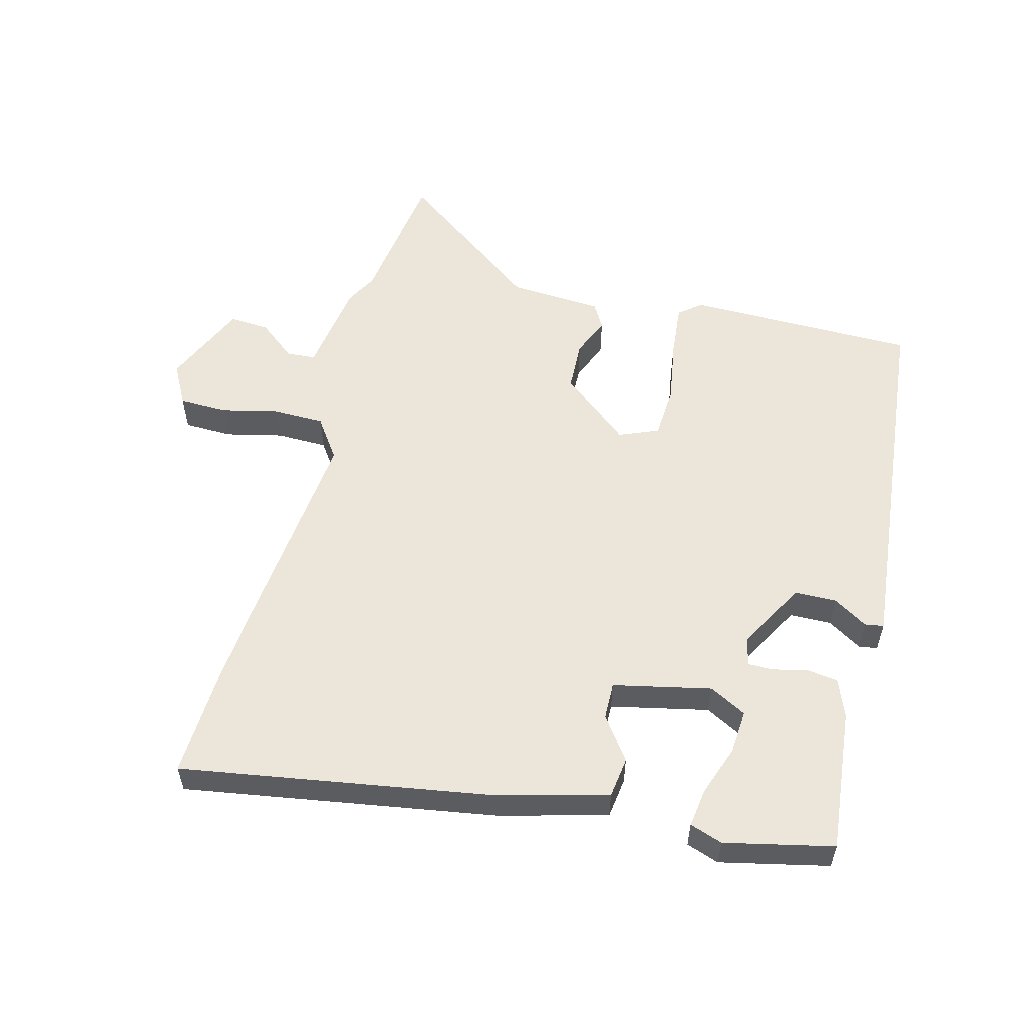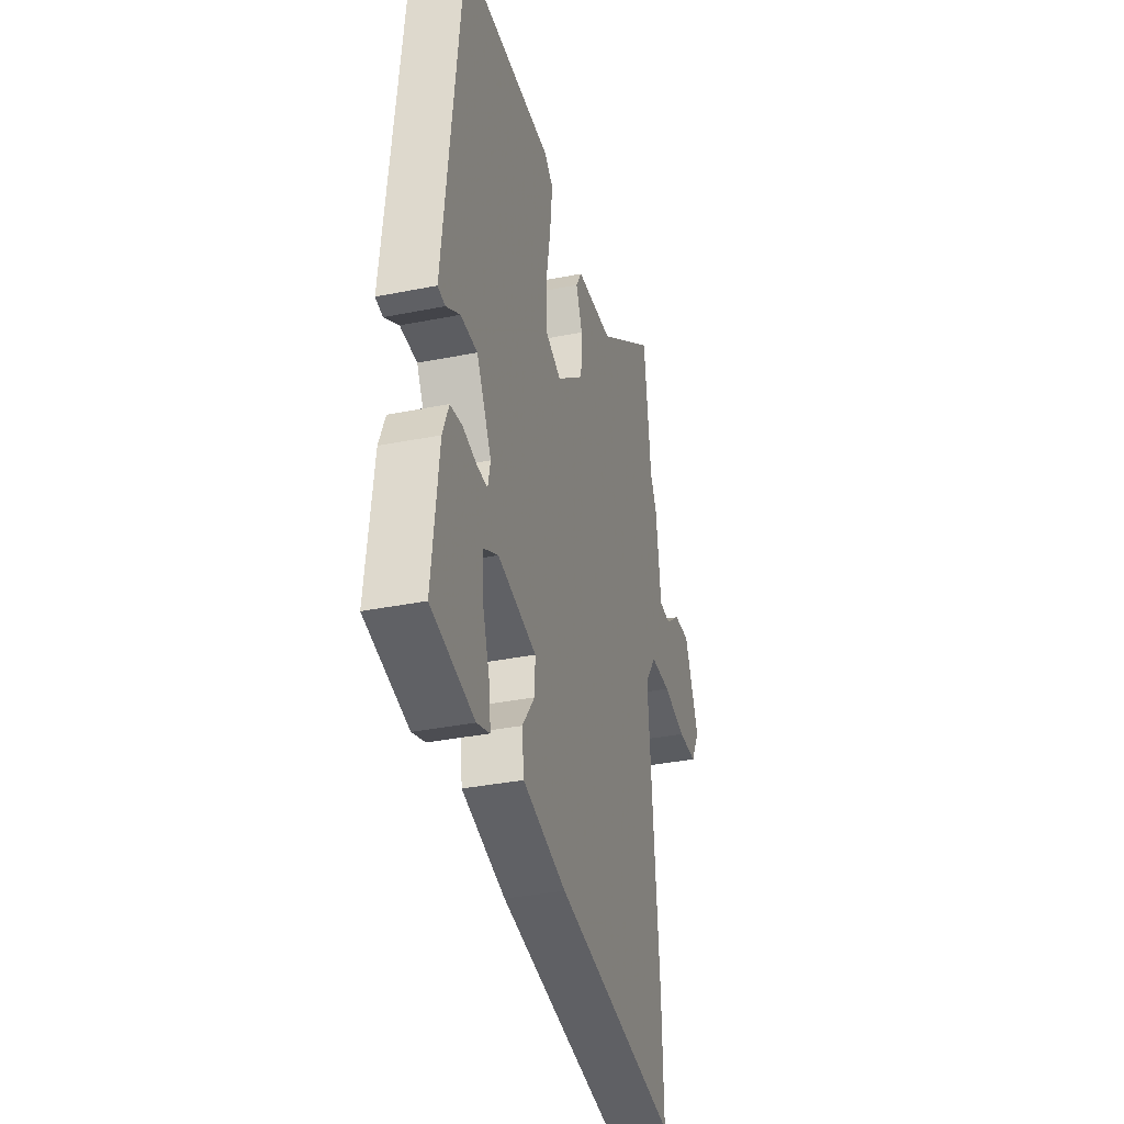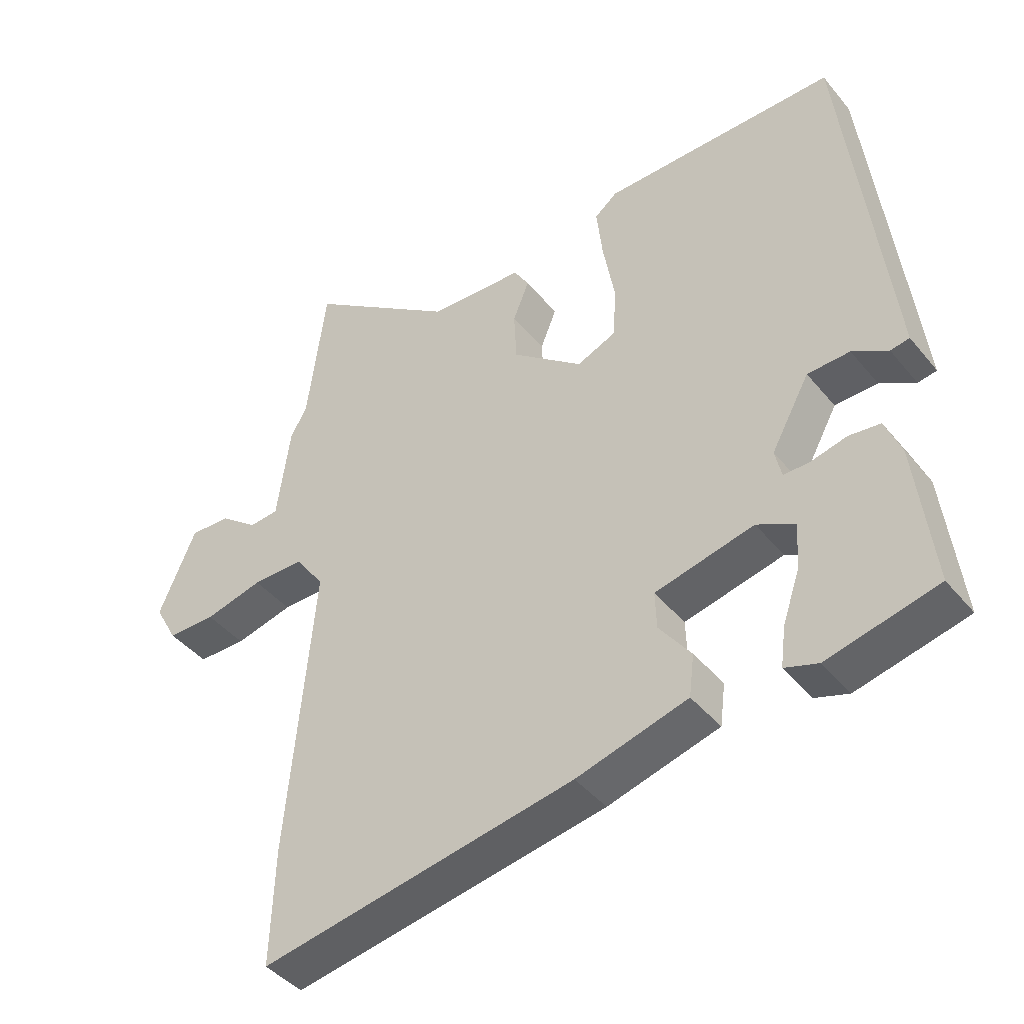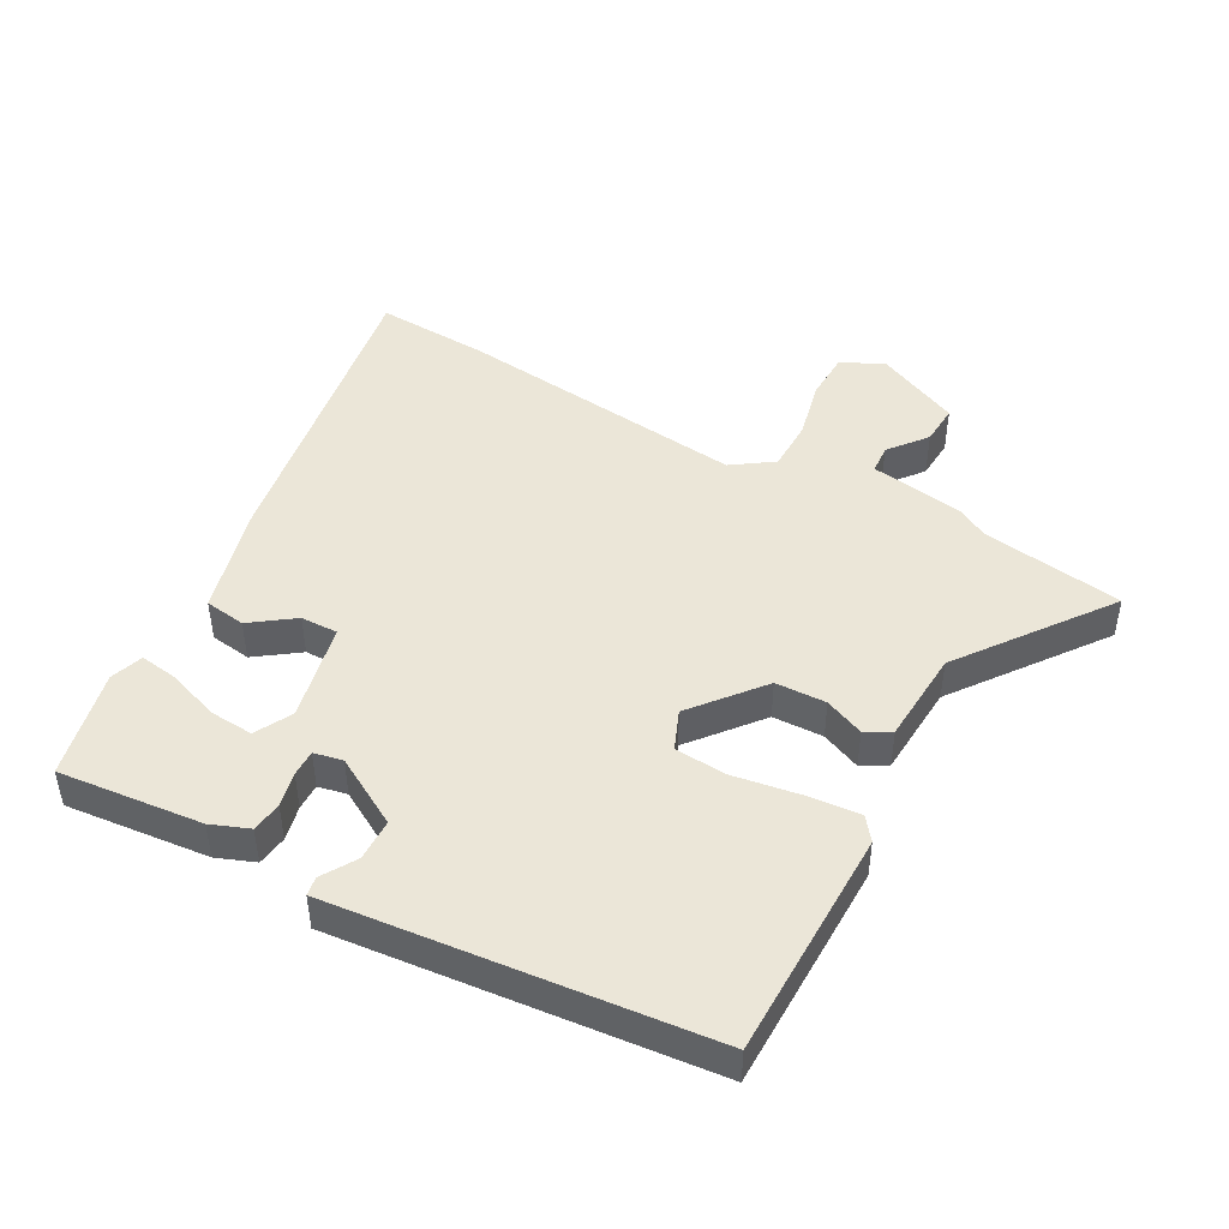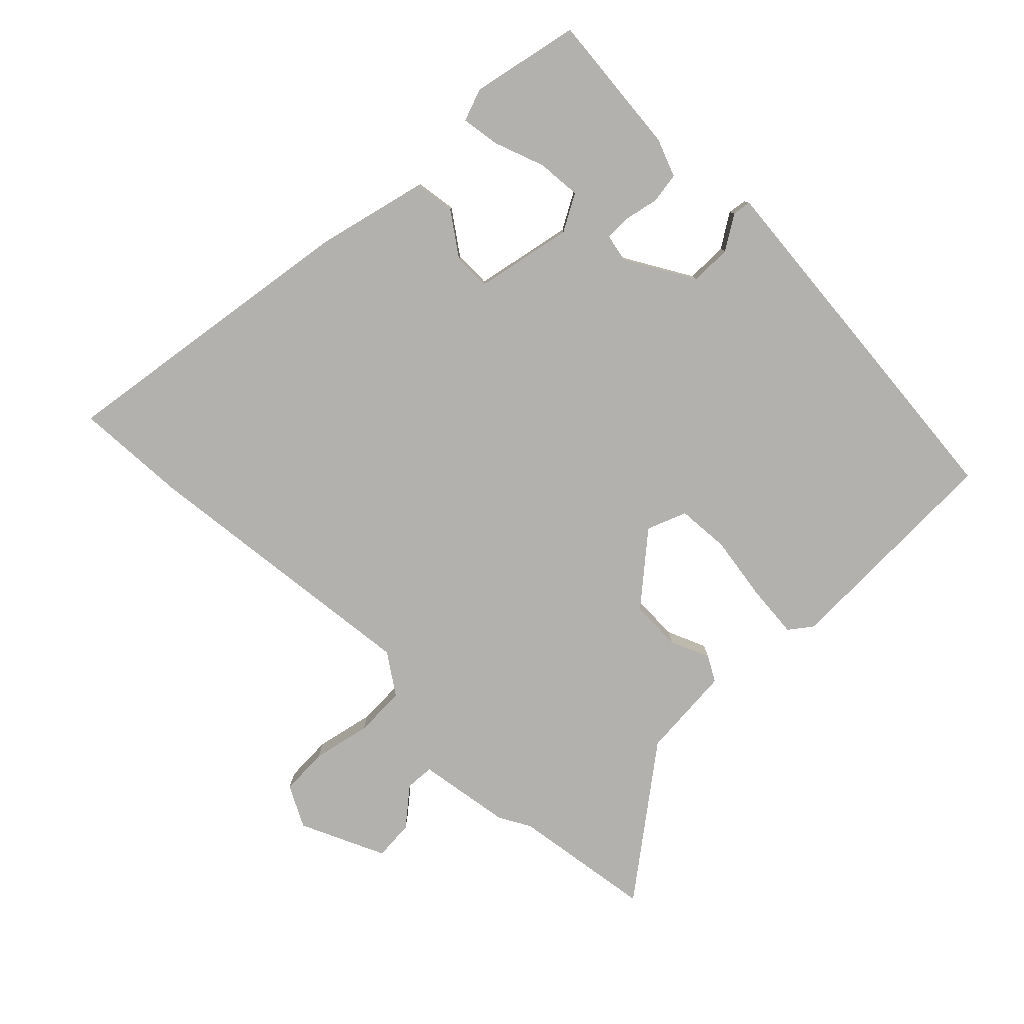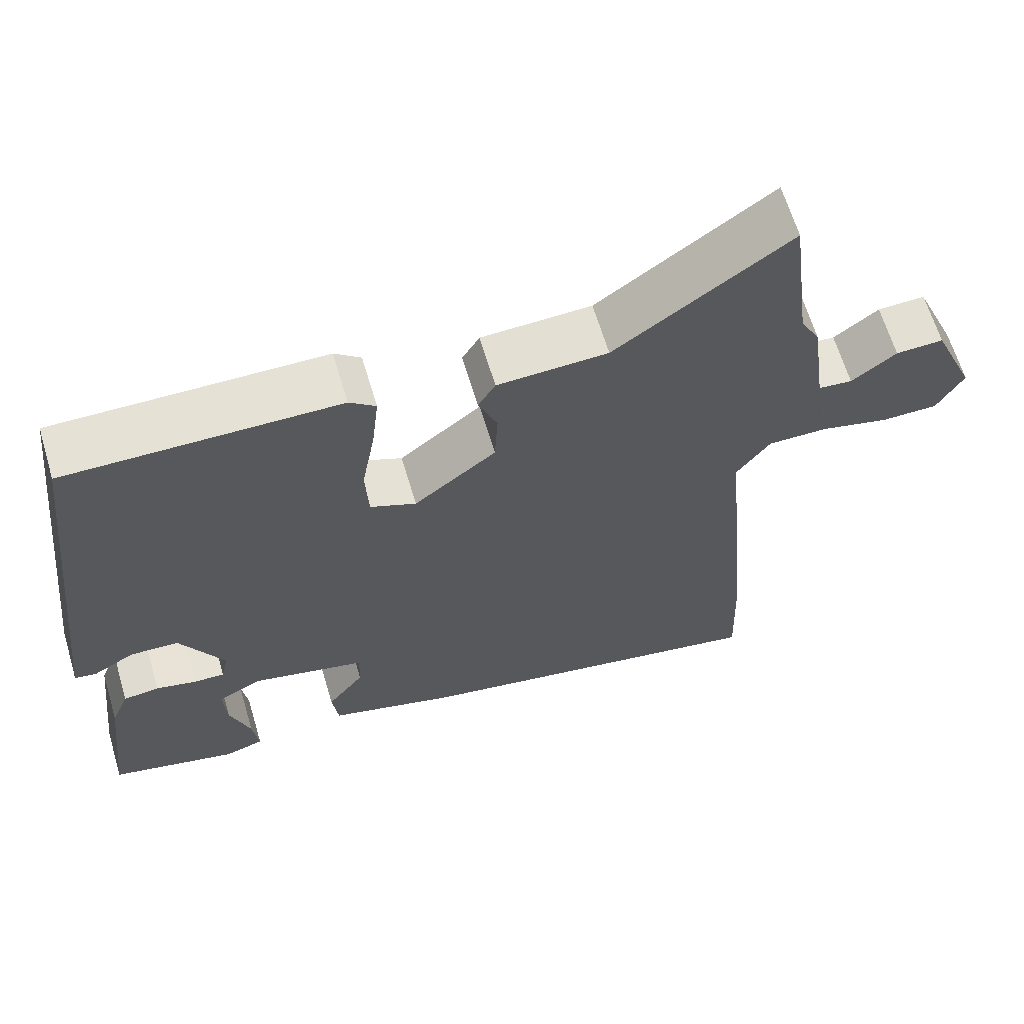
<metadata>
{"format":"obj","ext":"obj","renderer":"f3d","projection":"perspective","resolution":1024,"background":"white","views":[{"elev":55.7,"azim":-164.7,"up":"+Y"},{"elev":-34.8,"azim":-75.0,"up":"+Z"},{"elev":-42.8,"azim":-143.9,"up":"+Z"},{"elev":46.4,"azim":-60.4,"up":"+Y"},{"elev":-79.3,"azim":-133.7,"up":"+Y"},{"elev":64.4,"azim":-16.6,"up":"+Z"}]}
</metadata>
<code>
v 0.484 0.07 0.629
v 0.512 0.07 0.408
v 0.538 0.07 0.359
v 0.558 0.07 0.212
v 0.603 0.07 0.208
v 0.662 0.07 0.254
v 0.725 0.07 0.257
v 0.782 0.07 0.124
v 0.747 0.07 0.06
v 0.672 0.07 0.059
v 0.582 0.07 0.081
v 0.502 0.07 0.081
v 0.457 0.07 0.018
v 0.498 0.07 -0.434
v 0.504 0.07 -0.612
v 0.02 0.07 -0.527
v -0.151 0.07 -0.48
v -0.159 0.07 -0.416
v -0.11 0.07 -0.35
v -0.108 0.07 -0.292
v -0.26 0.07 -0.257
v -0.318 0.07 -0.287
v -0.314 0.07 -0.356
v -0.287 0.07 -0.435
v -0.279 0.07 -0.496
v -0.33 0.07 -0.513
v -0.499 0.07 -0.473
v -0.473 0.07 -0.249
v -0.449 0.07 -0.19
v -0.401 0.07 -0.184
v -0.347 0.07 -0.197
v -0.306 0.07 -0.198
v -0.296 0.07 -0.153
v -0.355 0.07 -0.046
v -0.42 0.07 -0.044
v -0.474 0.07 -0.076
v -0.503 0.07 -0.071
v -0.49 0.07 0.043
v -0.436 0.07 0.512
v -0.076 0.07 0.51
v -0.041 0.07 0.482
v -0.05 0.07 0.399
v -0.068 0.07 0.297
v -0.064 0.07 0.215
v -0.003 0.07 0.189
v 0.106 0.07 0.276
v 0.11 0.07 0.355
v 0.085 0.07 0.417
v 0.108 0.07 0.456
v 0.254 0.07 0.463
v 0.484 0 0.629
v 0.512 0 0.408
v 0.538 0 0.359
v 0.558 0 0.212
v 0.603 0 0.208
v 0.662 0 0.254
v 0.725 0 0.257
v 0.782 0 0.124
v 0.747 0 0.06
v 0.672 0 0.059
v 0.582 0 0.081
v 0.502 0 0.081
v 0.457 0 0.018
v 0.498 0 -0.434
v 0.504 0 -0.612
v 0.02 0 -0.527
v -0.151 0 -0.48
v -0.159 0 -0.416
v -0.11 0 -0.35
v -0.108 0 -0.292
v -0.26 0 -0.257
v -0.318 0 -0.287
v -0.314 0 -0.356
v -0.287 0 -0.435
v -0.279 0 -0.496
v -0.33 0 -0.513
v -0.499 0 -0.473
v -0.473 0 -0.249
v -0.449 0 -0.19
v -0.401 0 -0.184
v -0.347 0 -0.197
v -0.306 0 -0.198
v -0.296 0 -0.153
v -0.355 0 -0.046
v -0.42 0 -0.044
v -0.474 0 -0.076
v -0.503 0 -0.071
v -0.49 0 0.043
v -0.436 0 0.512
v -0.076 0 0.51
v -0.041 0 0.482
v -0.05 0 0.399
v -0.068 0 0.297
v -0.064 0 0.215
v -0.003 0 0.189
v 0.106 0 0.276
v 0.11 0 0.355
v 0.085 0 0.417
v 0.108 0 0.456
v 0.254 0 0.463
f 47 48 49 50
f 50 1 2
f 47 50 2
f 46 47 2
f 2 3 4
f 46 2 4
f 45 46 4
f 41 42 43
f 40 41 43
f 39 40 43
f 38 39 43
f 37 38 43
f 36 37 43
f 35 36 43
f 34 35 43 44
f 33 34 44 45
f 29 30 31
f 28 29 31
f 27 28 31
f 26 27 31
f 23 24 25 26
f 22 23 26 31
f 21 22 31 32
f 17 18 19
f 16 17 19
f 15 16 19
f 14 15 19
f 13 14 19
f 12 13 19 20
f 9 10 11
f 8 9 11
f 7 8 11
f 6 7 11
f 5 6 11
f 5 11 12
f 32 33 45
f 21 32 45
f 20 21 45
f 12 20 45
f 5 12 45
f 4 5 45
f 100 99 98 97
f 52 51 100
f 52 100 97
f 52 97 96
f 54 53 52
f 54 52 96
f 54 96 95
f 93 92 91
f 93 91 90
f 93 90 89
f 93 89 88
f 93 88 87
f 93 87 86
f 93 86 85
f 94 93 85 84
f 95 94 84 83
f 81 80 79
f 81 79 78
f 81 78 77
f 81 77 76
f 76 75 74 73
f 81 76 73 72
f 82 81 72 71
f 69 68 67
f 69 67 66
f 69 66 65
f 69 65 64
f 69 64 63
f 70 69 63 62
f 61 60 59
f 61 59 58
f 61 58 57
f 61 57 56
f 61 56 55
f 62 61 55
f 95 83 82
f 95 82 71
f 95 71 70
f 95 70 62
f 95 62 55
f 95 55 54
f 1 51 52 2
f 2 52 53 3
f 3 53 54 4
f 4 54 55 5
f 5 55 56 6
f 6 56 57 7
f 7 57 58 8
f 8 58 59 9
f 9 59 60 10
f 10 60 61 11
f 11 61 62 12
f 12 62 63 13
f 13 63 64 14
f 14 64 65 15
f 15 65 66 16
f 16 66 67 17
f 17 67 68 18
f 18 68 69 19
f 19 69 70 20
f 20 70 71 21
f 21 71 72 22
f 22 72 73 23
f 23 73 74 24
f 24 74 75 25
f 25 75 76 26
f 26 76 77 27
f 27 77 78 28
f 28 78 79 29
f 29 79 80 30
f 30 80 81 31
f 31 81 82 32
f 32 82 83 33
f 33 83 84 34
f 34 84 85 35
f 35 85 86 36
f 36 86 87 37
f 37 87 88 38
f 38 88 89 39
f 39 89 90 40
f 40 90 91 41
f 41 91 92 42
f 42 92 93 43
f 43 93 94 44
f 44 94 95 45
f 45 95 96 46
f 46 96 97 47
f 47 97 98 48
f 48 98 99 49
f 49 99 100 50
f 50 100 51 1

</code>
